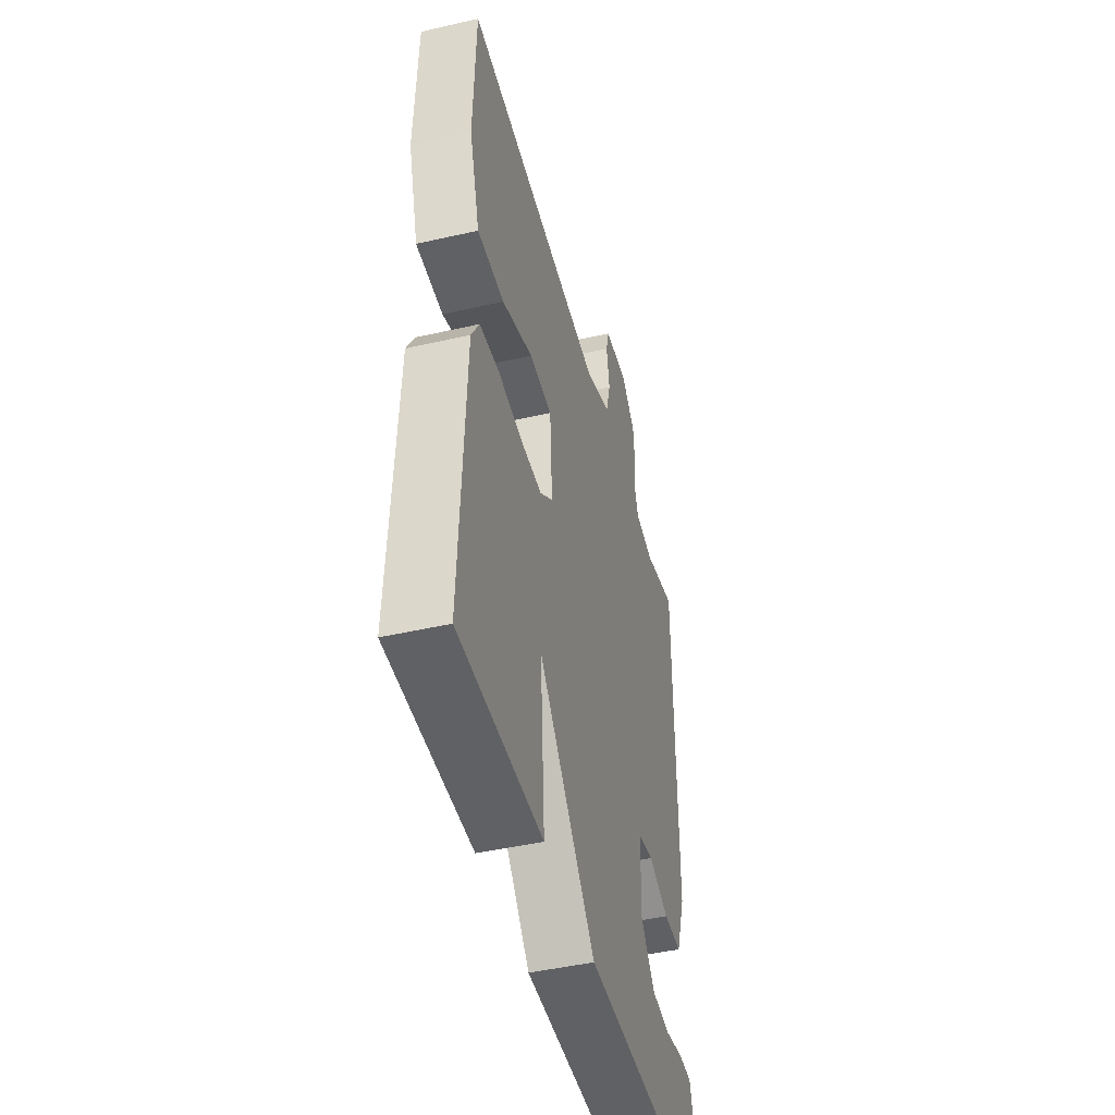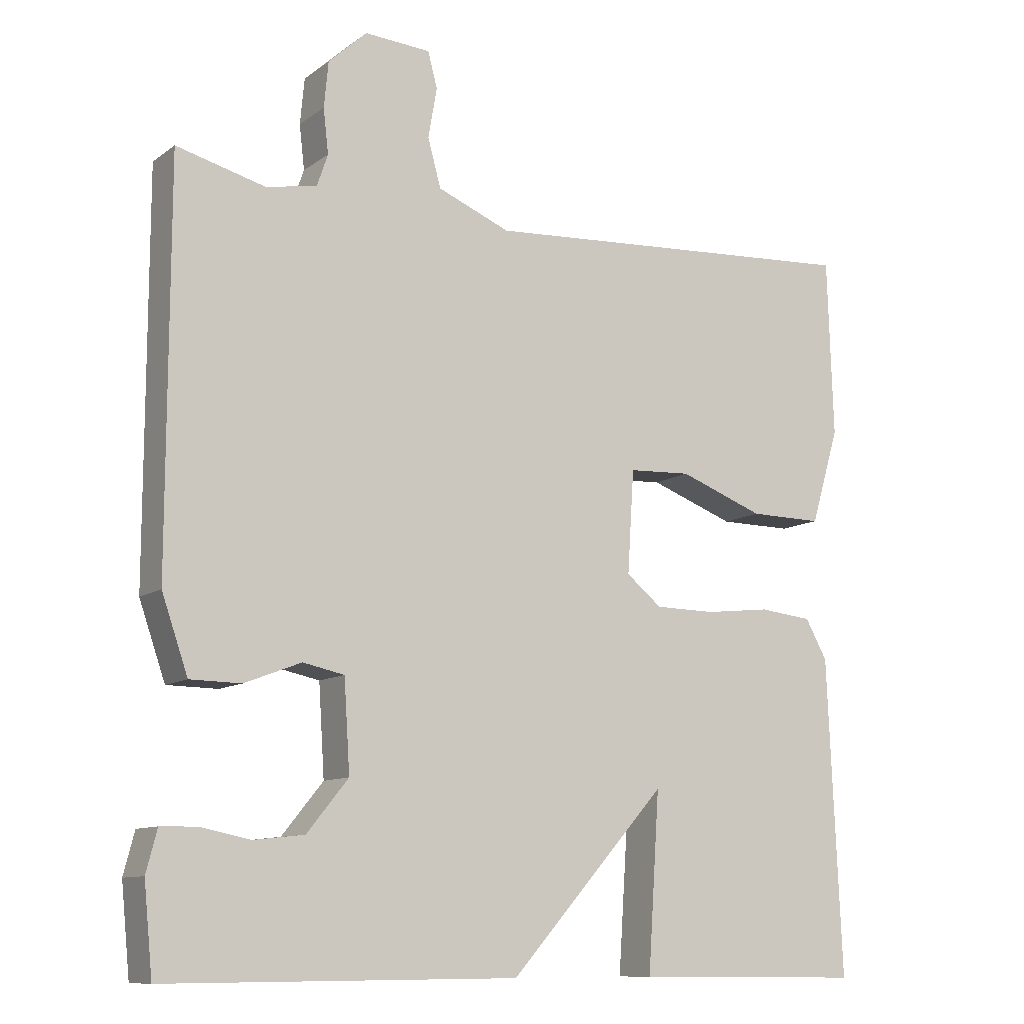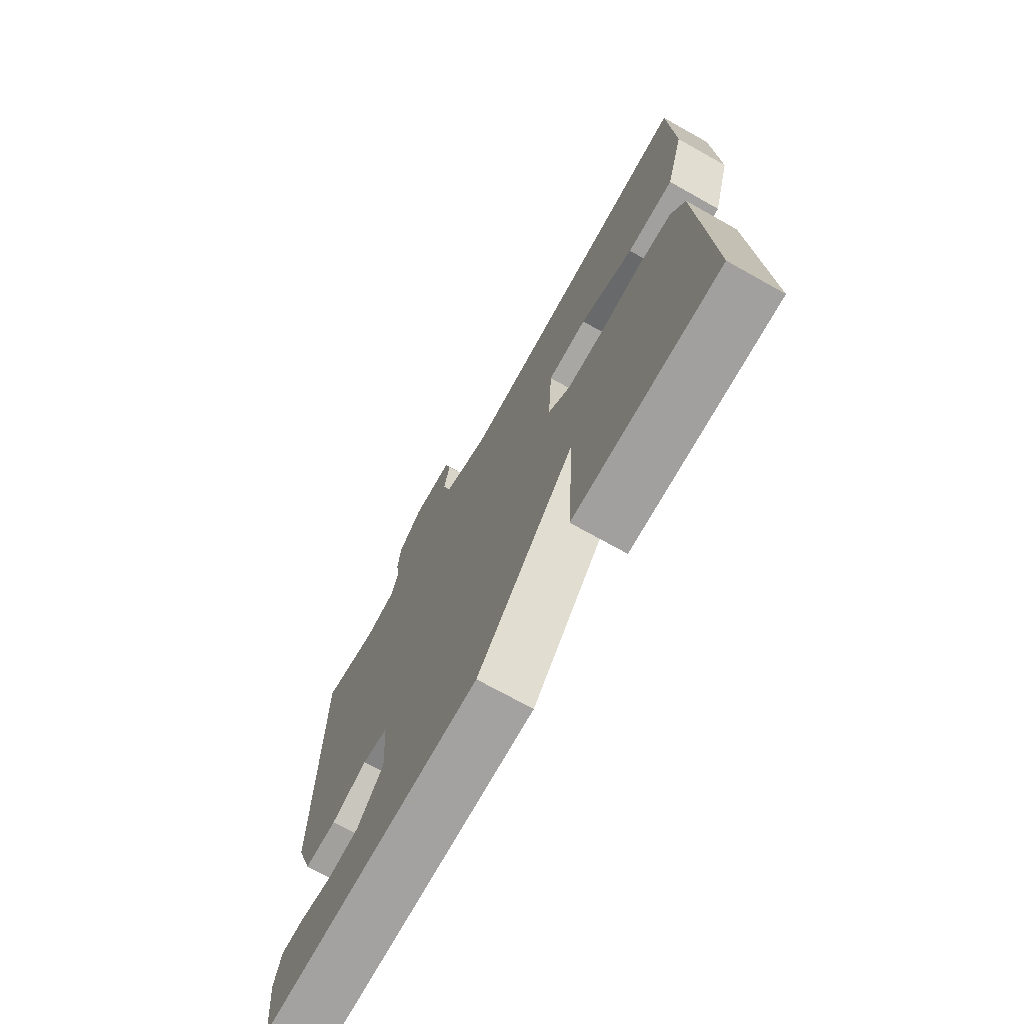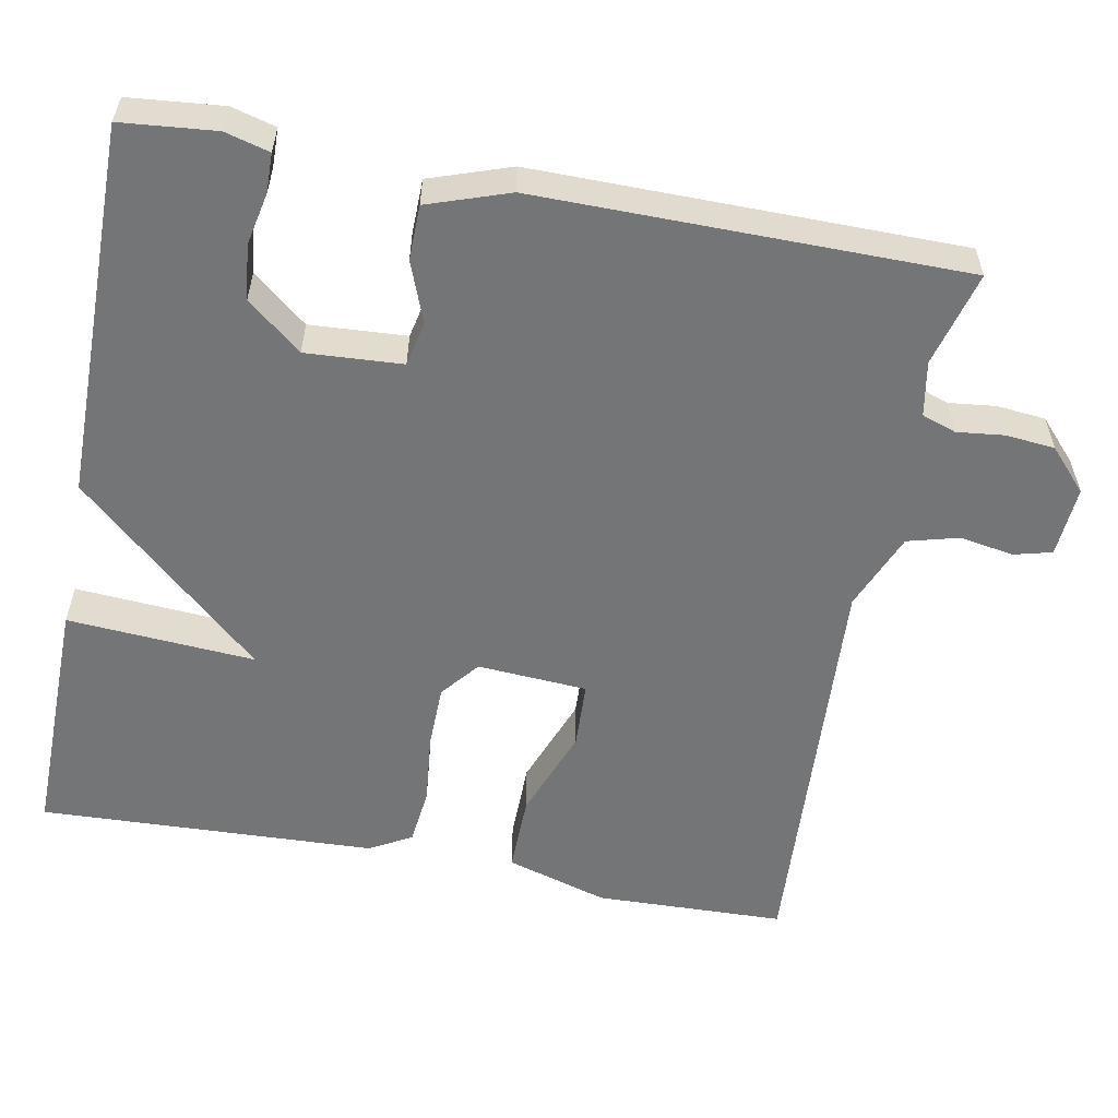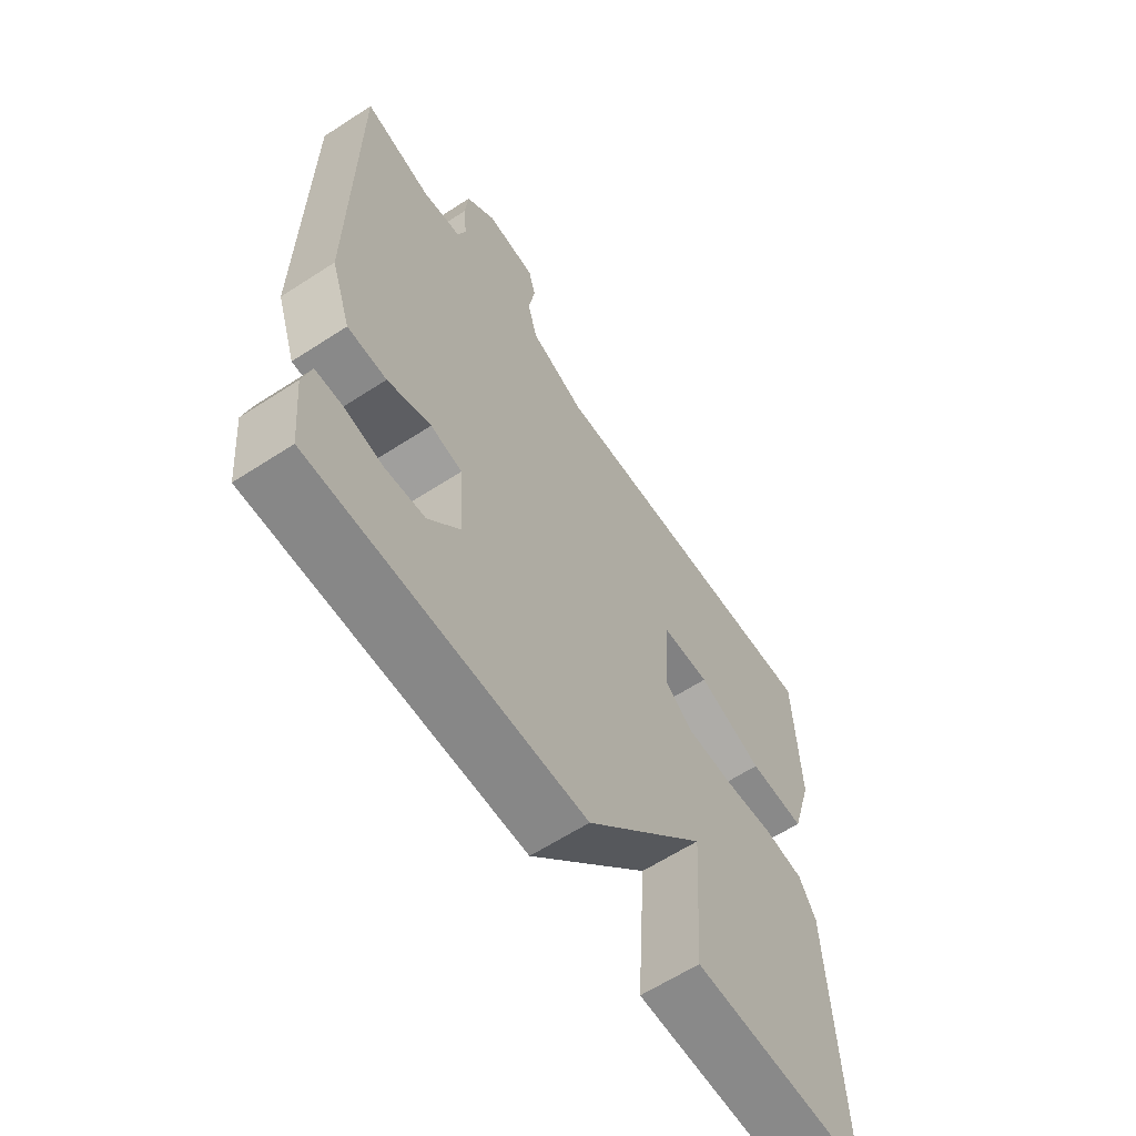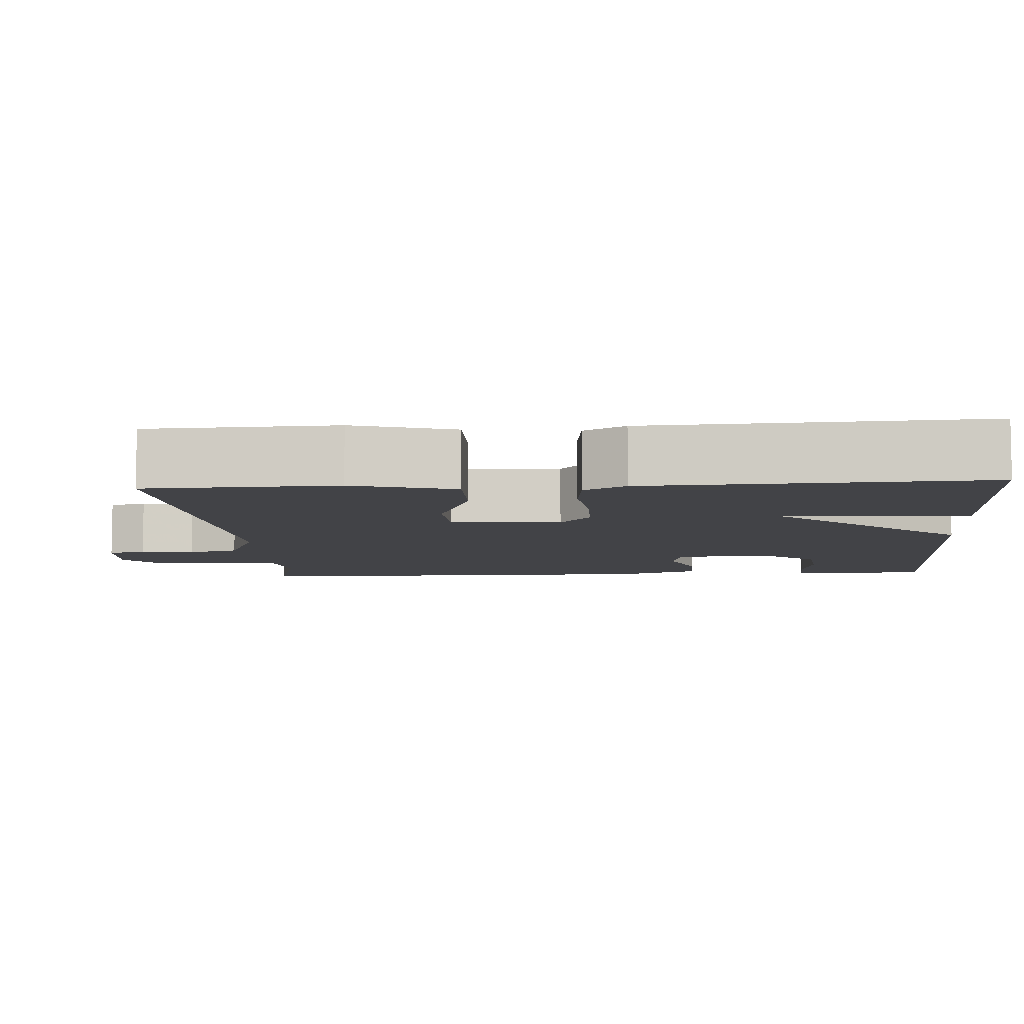
<metadata>
{"format":"obj","ext":"obj","renderer":"f3d","projection":"perspective","resolution":1024,"background":"white","views":[{"elev":-46.1,"azim":104.7,"up":"+Z"},{"elev":-10.5,"azim":-30.7,"up":"+Z"},{"elev":-72.3,"azim":60.8,"up":"+Z"},{"elev":-56.5,"azim":-100.9,"up":"+Y"},{"elev":-62.6,"azim":-56.7,"up":"+Z"},{"elev":-7.5,"azim":94.0,"up":"+Y"}]}
</metadata>
<code>
v 0.5 0.07 -0.5
v 0.183 0.07 -0.497
v 0.199 0.07 -0.256
v -0.017 0.07 -0.497
v -0.5 0.07 -0.5
v -0.512 0.07 -0.379
v -0.497 0.07 -0.322
v -0.447 0.07 -0.321
v -0.379 0.07 -0.335
v -0.309 0.07 -0.327
v -0.252 0.07 -0.257
v -0.26 0.07 -0.133
v -0.317 0.07 -0.121
v -0.395 0.07 -0.151
v -0.465 0.07 -0.15
v -0.501 0.07 -0.046
v -0.5 0.07 0.5
v -0.378 0.07 0.468
v -0.308 0.07 0.481
v -0.293 0.07 0.525
v -0.3 0.07 0.586
v -0.294 0.07 0.649
v -0.241 0.07 0.698
v -0.15 0.07 0.692
v -0.137 0.07 0.643
v -0.149 0.07 0.574
v -0.131 0.07 0.508
v -0.031 0.07 0.467
v 0.5 0.07 0.5
v 0.508 0.07 0.256
v 0.469 0.07 0.125
v 0.368 0.07 0.126
v 0.251 0.07 0.17
v 0.165 0.07 0.166
v 0.156 0.07 0.025
v 0.205 0.07 -0.015
v 0.288 0.07 -0.016
v 0.378 0.07 -0.006
v 0.451 0.07 -0.014
v 0.481 0.07 -0.068
v 0.5 0 -0.5
v 0.183 0 -0.497
v 0.199 0 -0.256
v -0.017 0 -0.497
v -0.5 0 -0.5
v -0.512 0 -0.379
v -0.497 0 -0.322
v -0.447 0 -0.321
v -0.379 0 -0.335
v -0.309 0 -0.327
v -0.252 0 -0.257
v -0.26 0 -0.133
v -0.317 0 -0.121
v -0.395 0 -0.151
v -0.465 0 -0.15
v -0.501 0 -0.046
v -0.5 0 0.5
v -0.378 0 0.468
v -0.308 0 0.481
v -0.293 0 0.525
v -0.3 0 0.586
v -0.294 0 0.649
v -0.241 0 0.698
v -0.15 0 0.692
v -0.137 0 0.643
v -0.149 0 0.574
v -0.131 0 0.508
v -0.031 0 0.467
v 0.5 0 0.5
v 0.508 0 0.256
v 0.469 0 0.125
v 0.368 0 0.126
v 0.251 0 0.17
v 0.165 0 0.166
v 0.156 0 0.025
v 0.205 0 -0.015
v 0.288 0 -0.016
v 0.378 0 -0.006
v 0.451 0 -0.014
v 0.481 0 -0.068
f 1 2 3
f 40 1 3
f 39 40 3
f 38 39 3
f 37 38 3
f 3 4 5
f 37 3 5
f 36 37 5
f 35 36 5
f 31 32 33
f 30 31 33
f 29 30 33
f 28 29 33
f 27 28 33 34
f 24 25 26
f 23 24 26
f 22 23 26
f 21 22 26
f 20 21 26
f 19 20 26 27
f 27 34 35
f 19 27 35
f 18 19 35
f 16 17 18
f 15 16 18
f 14 15 18
f 13 14 18
f 7 8 9
f 6 7 9
f 5 6 9
f 5 9 10
f 35 5 10
f 12 13 18 35
f 11 12 35
f 10 11 35
f 43 42 41
f 43 41 80
f 43 80 79
f 43 79 78
f 43 78 77
f 45 44 43
f 45 43 77
f 45 77 76
f 45 76 75
f 73 72 71
f 73 71 70
f 73 70 69
f 73 69 68
f 74 73 68 67
f 66 65 64
f 66 64 63
f 66 63 62
f 66 62 61
f 66 61 60
f 67 66 60 59
f 75 74 67
f 75 67 59
f 75 59 58
f 58 57 56
f 58 56 55
f 58 55 54
f 58 54 53
f 49 48 47
f 49 47 46
f 49 46 45
f 50 49 45
f 50 45 75
f 75 58 53 52
f 75 52 51
f 75 51 50
f 1 41 42 2
f 2 42 43 3
f 3 43 44 4
f 4 44 45 5
f 5 45 46 6
f 6 46 47 7
f 7 47 48 8
f 8 48 49 9
f 9 49 50 10
f 10 50 51 11
f 11 51 52 12
f 12 52 53 13
f 13 53 54 14
f 14 54 55 15
f 15 55 56 16
f 16 56 57 17
f 17 57 58 18
f 18 58 59 19
f 19 59 60 20
f 20 60 61 21
f 21 61 62 22
f 22 62 63 23
f 23 63 64 24
f 24 64 65 25
f 25 65 66 26
f 26 66 67 27
f 27 67 68 28
f 28 68 69 29
f 29 69 70 30
f 30 70 71 31
f 31 71 72 32
f 32 72 73 33
f 33 73 74 34
f 34 74 75 35
f 35 75 76 36
f 36 76 77 37
f 37 77 78 38
f 38 78 79 39
f 39 79 80 40
f 40 80 41 1

</code>
